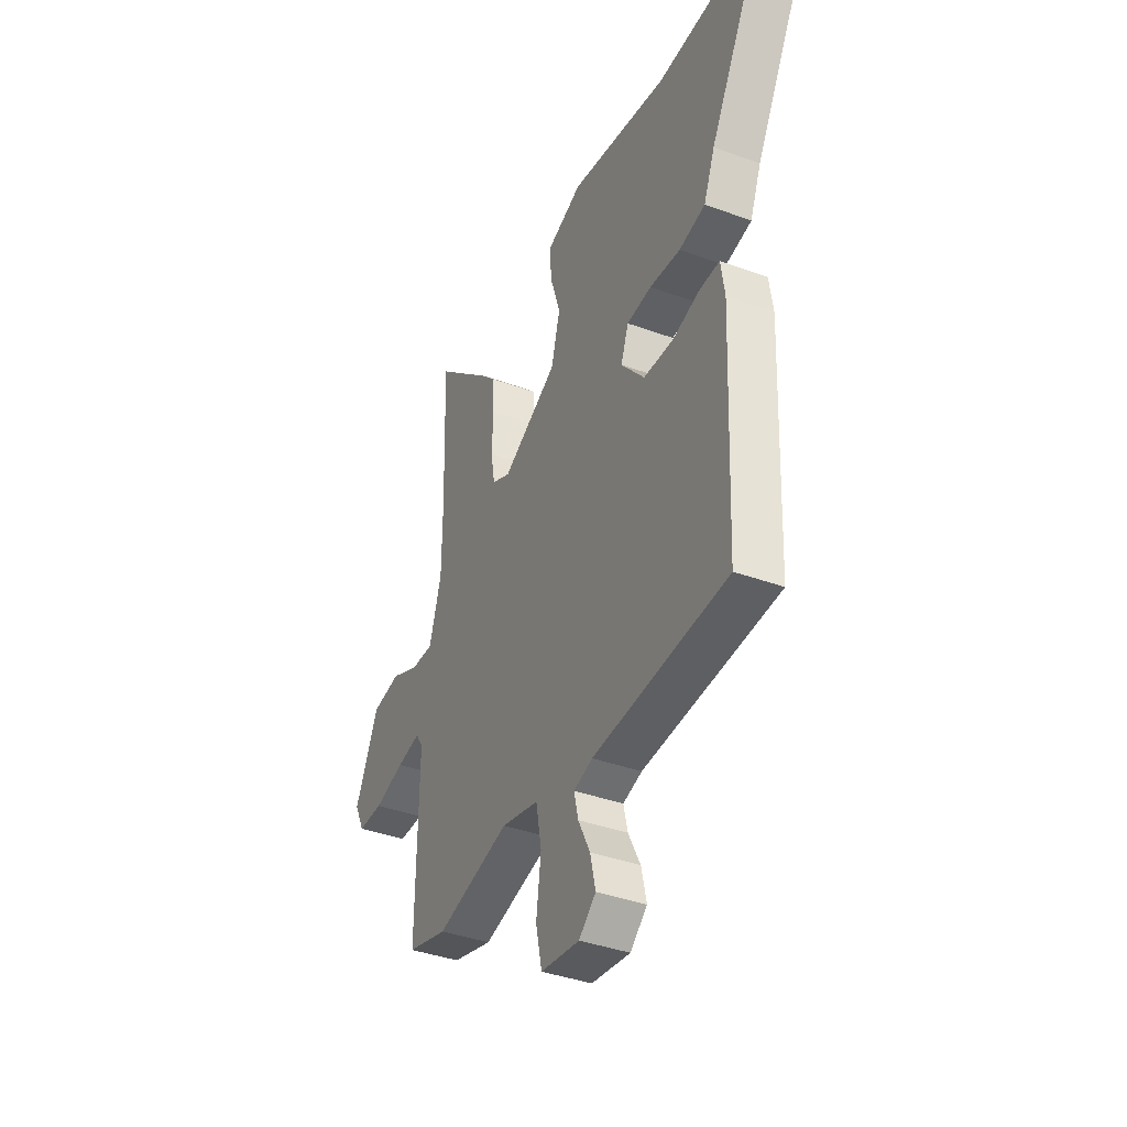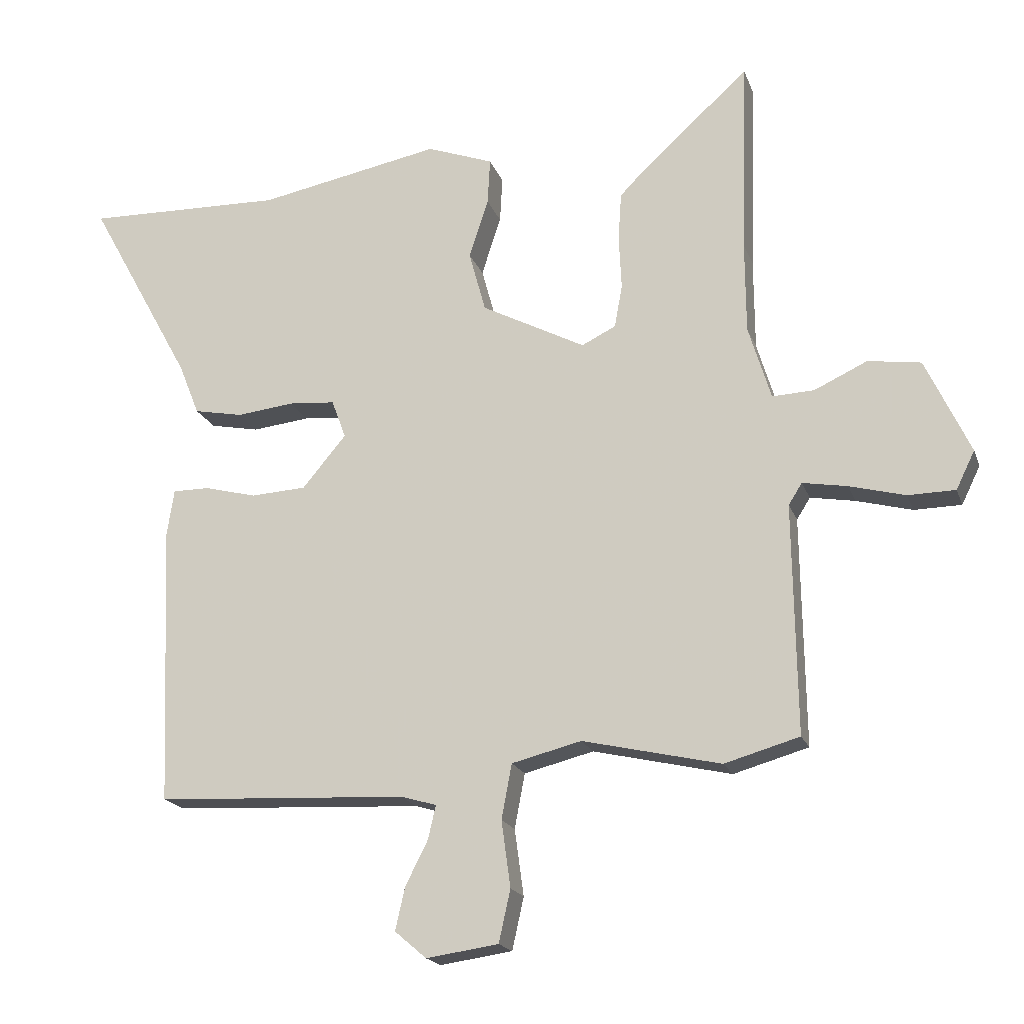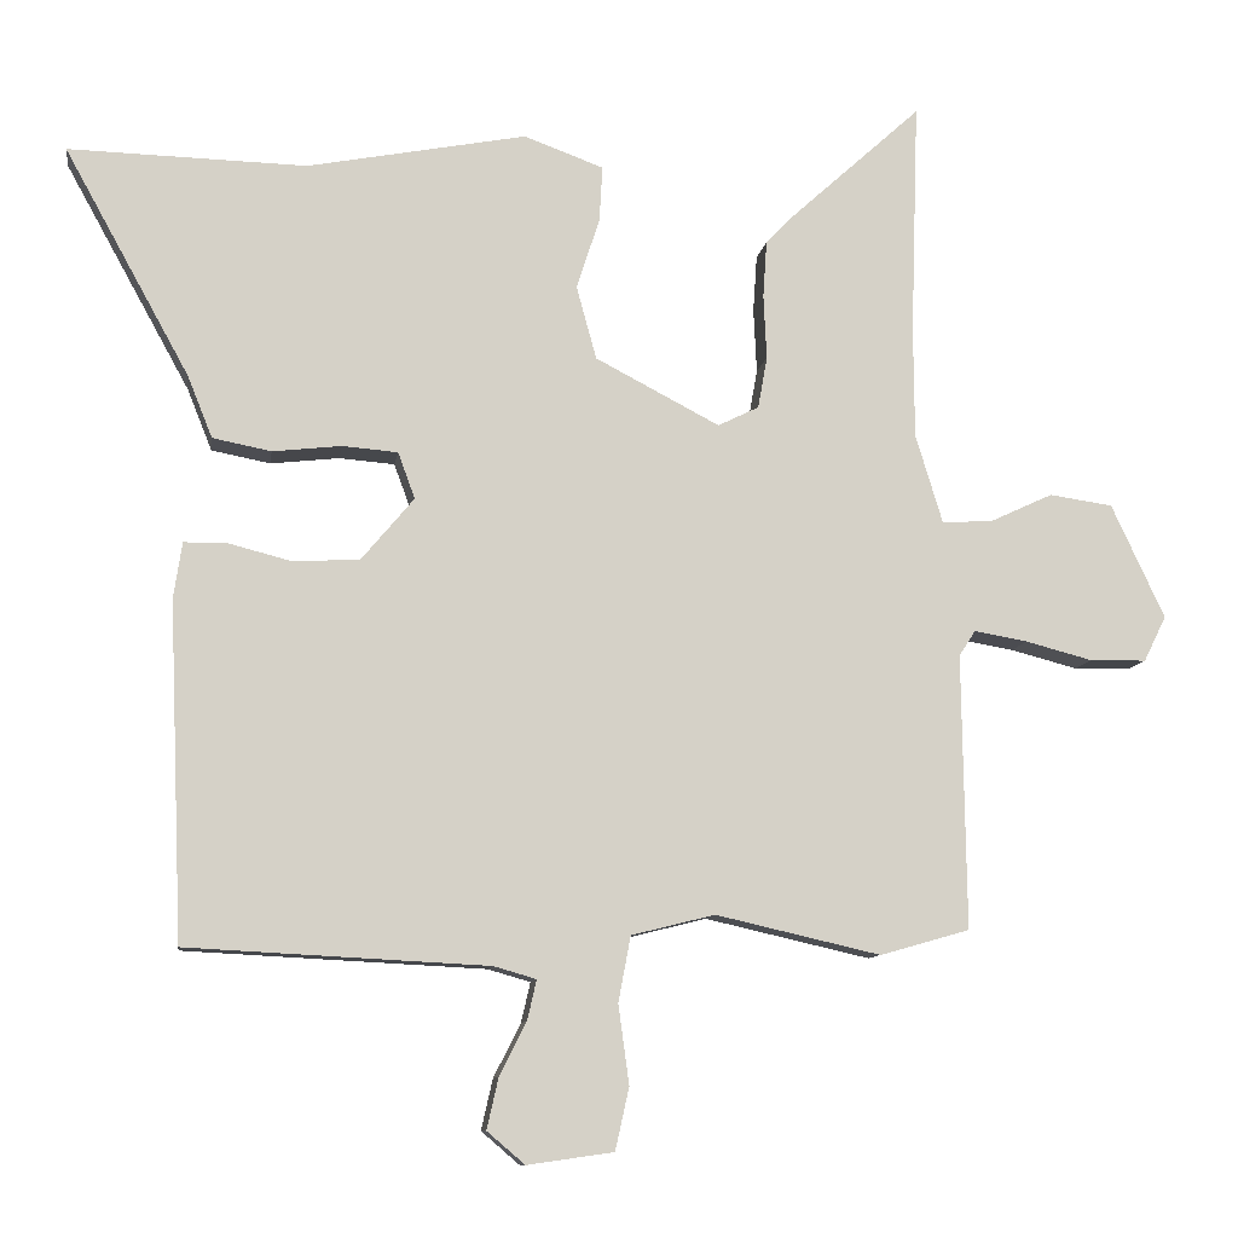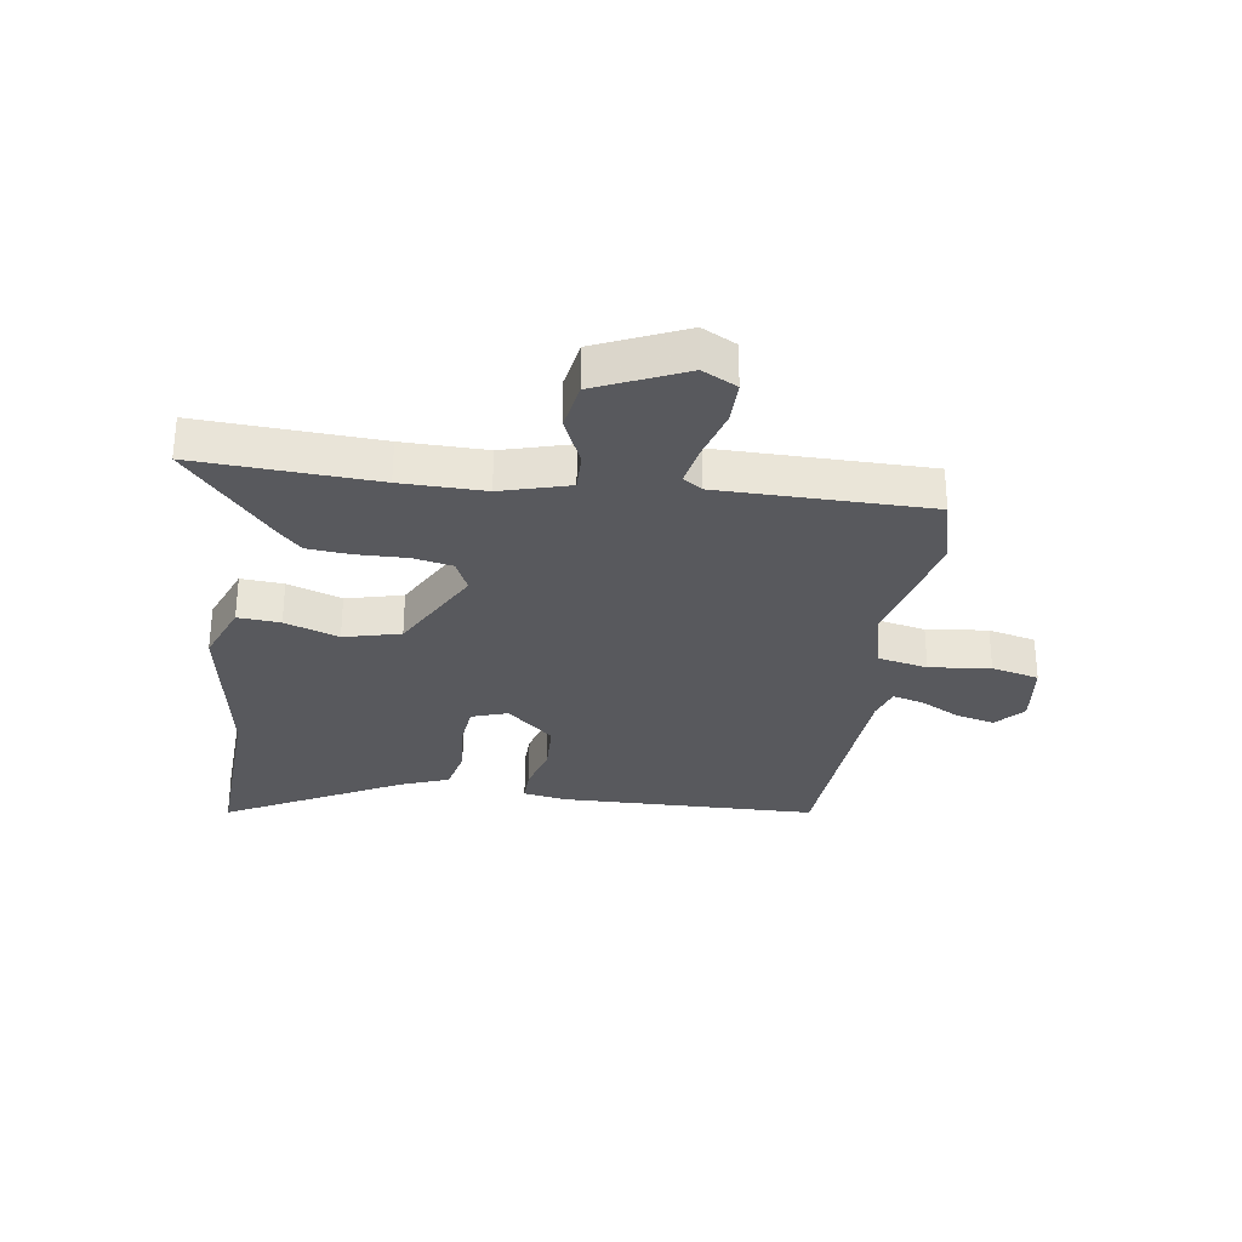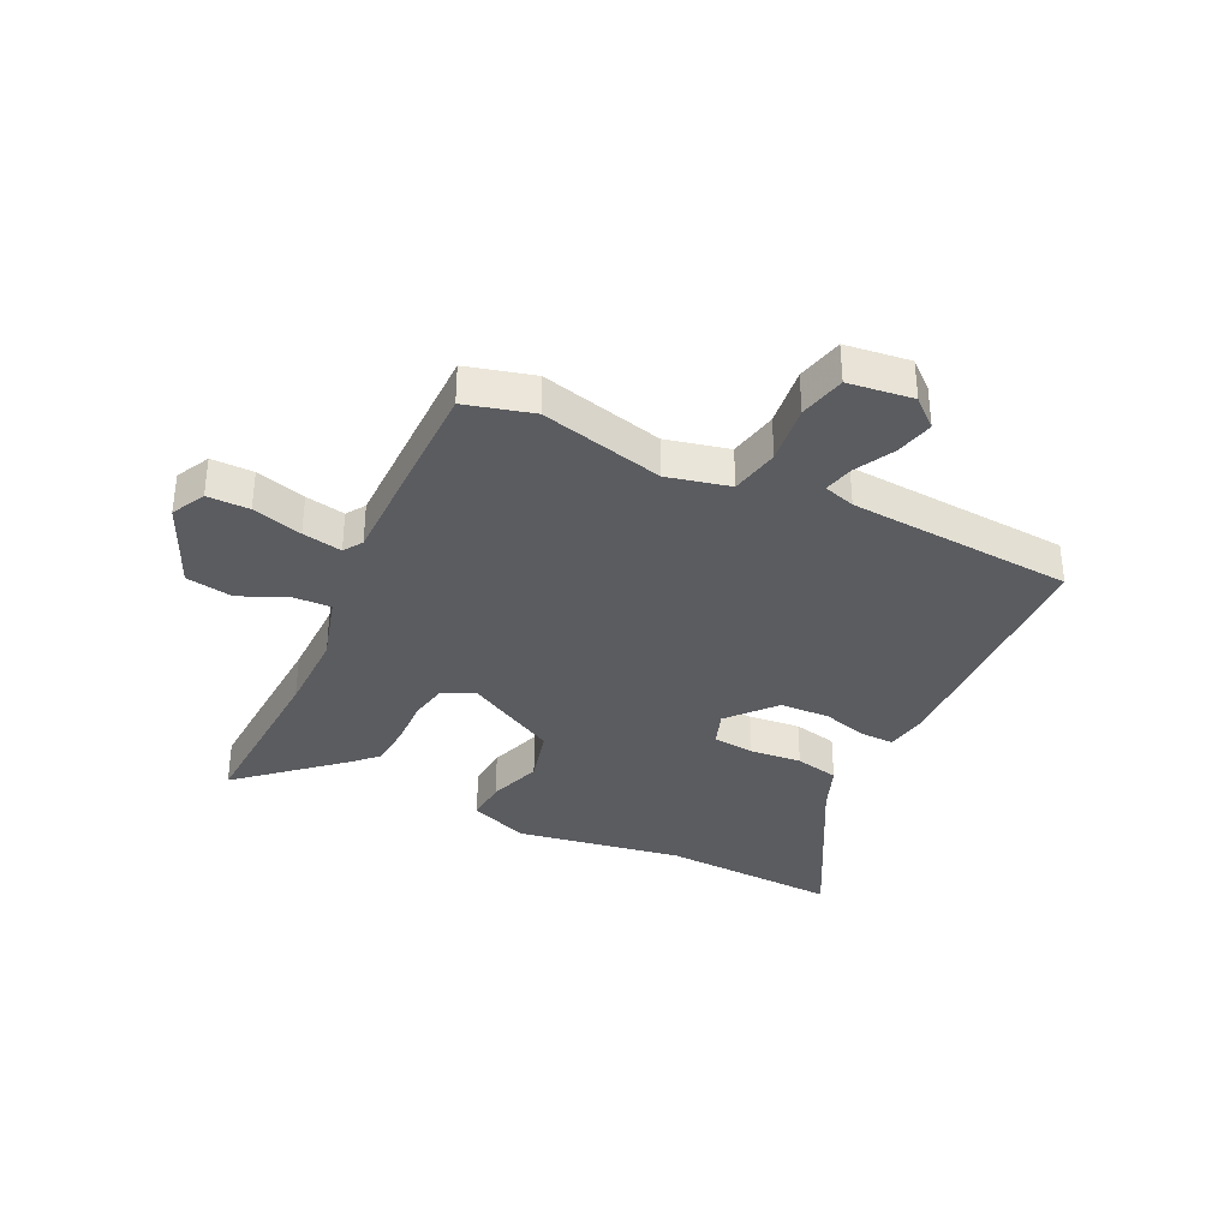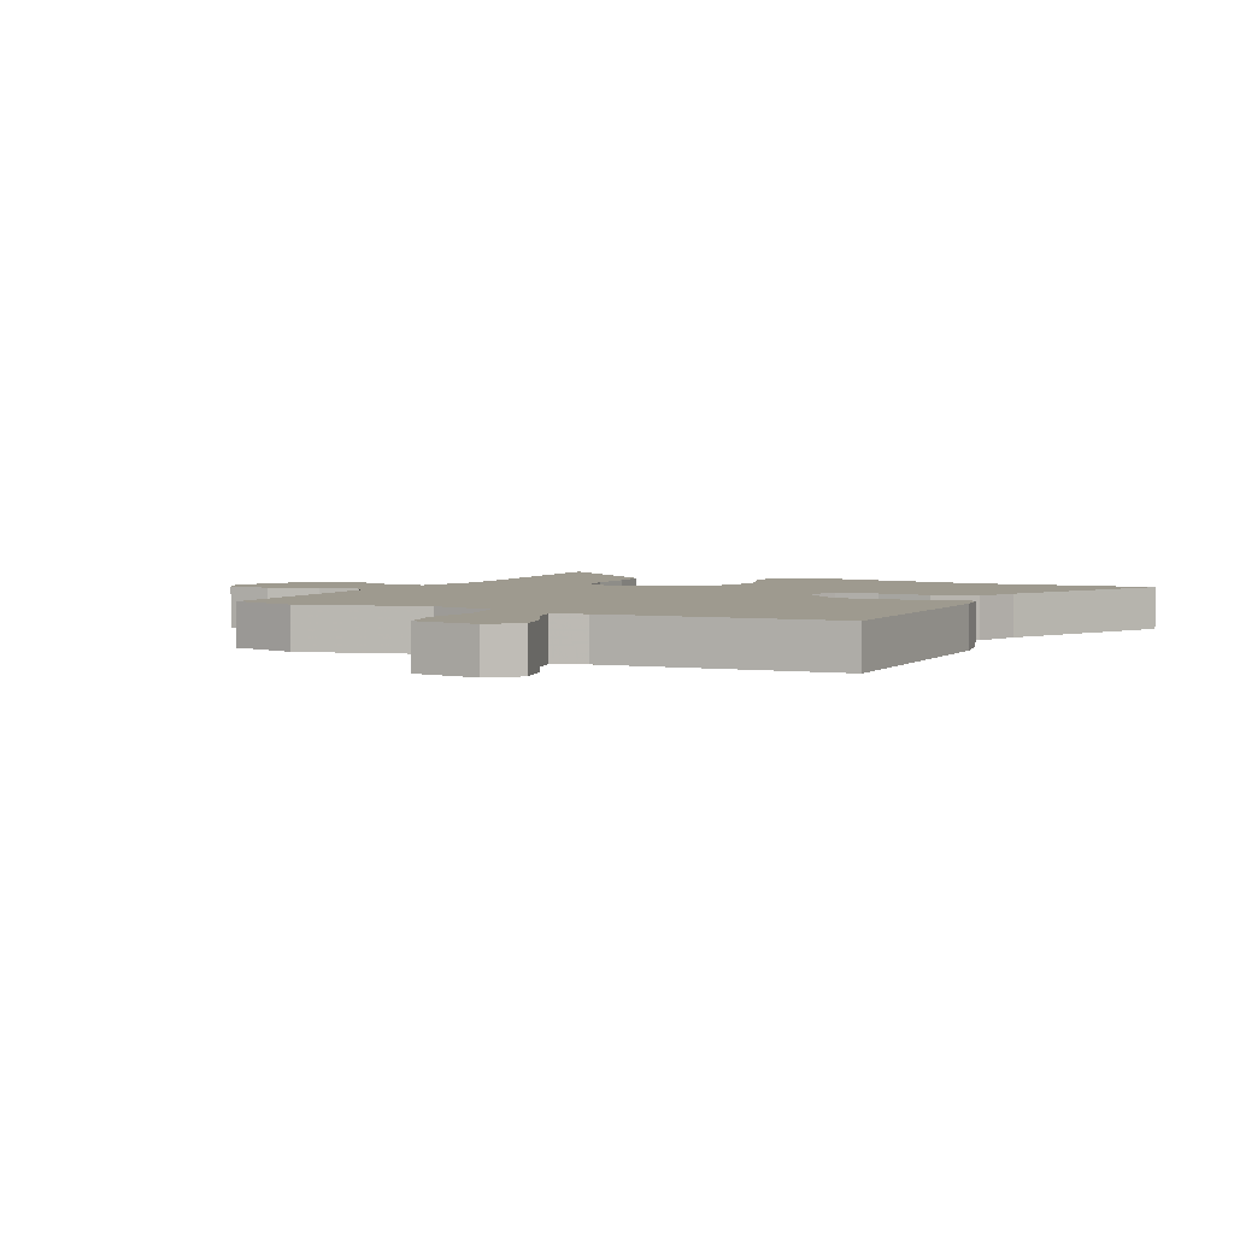
<metadata>
{"format":"obj","ext":"obj","renderer":"f3d","projection":"perspective","resolution":1024,"background":"white","views":[{"elev":-38.9,"azim":-114.6,"up":"+Z"},{"elev":-18.9,"azim":16.5,"up":"+Z"},{"elev":-9.9,"azim":-8.2,"up":"+Z"},{"elev":-30.2,"azim":80.6,"up":"+Y"},{"elev":-35.3,"azim":153.4,"up":"+Y"},{"elev":3.7,"azim":-155.4,"up":"+Y"}]}
</metadata>
<code>
v -0.616 0.07 0.503
v -0.308 0.07 0.495
v -0.024 0.07 0.549
v 0.079 0.07 0.511
v 0.075 0.07 0.439
v 0.045 0.07 0.347
v 0.071 0.07 0.252
v 0.232 0.07 0.168
v 0.285 0.07 0.194
v 0.297 0.07 0.261
v 0.293 0.07 0.345
v 0.298 0.07 0.419
v 0.335 0.07 0.457
v 0.504 0.07 0.61
v 0.494 0.07 0.305
v 0.495 0.07 0.163
v 0.53 0.07 0.048
v 0.595 0.07 0.051
v 0.677 0.07 0.089
v 0.759 0.07 0.077
v 0.828 0.07 -0.071
v 0.799 0.07 -0.13
v 0.726 0.07 -0.131
v 0.639 0.07 -0.108
v 0.57 0.07 -0.096
v 0.549 0.07 -0.129
v 0.554 0.07 -0.485
v 0.438 0.07 -0.518
v 0.224 0.07 -0.469
v 0.116 0.07 -0.496
v 0.1 0.07 -0.581
v 0.114 0.07 -0.684
v 0.096 0.07 -0.765
v -0.016 0.07 -0.781
v -0.065 0.07 -0.739
v -0.05 0.07 -0.673
v -0.015 0.07 -0.604
v -0.003 0.07 -0.552
v -0.058 0.07 -0.536
v -0.448 0.07 -0.516
v -0.466 0.07 -0.08
v -0.455 0.07 -0.007
v -0.398 0.07 -0.007
v -0.317 0.07 -0.028
v -0.231 0.07 -0.023
v -0.163 0.07 0.058
v -0.185 0.07 0.118
v -0.257 0.07 0.124
v -0.346 0.07 0.114
v -0.422 0.07 0.129
v -0.454 0.07 0.209
v -0.616 0 0.503
v -0.308 0 0.495
v -0.024 0 0.549
v 0.079 0 0.511
v 0.075 0 0.439
v 0.045 0 0.347
v 0.071 0 0.252
v 0.232 0 0.168
v 0.285 0 0.194
v 0.297 0 0.261
v 0.293 0 0.345
v 0.298 0 0.419
v 0.335 0 0.457
v 0.504 0 0.61
v 0.494 0 0.305
v 0.495 0 0.163
v 0.53 0 0.048
v 0.595 0 0.051
v 0.677 0 0.089
v 0.759 0 0.077
v 0.828 0 -0.071
v 0.799 0 -0.13
v 0.726 0 -0.131
v 0.639 0 -0.108
v 0.57 0 -0.096
v 0.549 0 -0.129
v 0.554 0 -0.485
v 0.438 0 -0.518
v 0.224 0 -0.469
v 0.116 0 -0.496
v 0.1 0 -0.581
v 0.114 0 -0.684
v 0.096 0 -0.765
v -0.016 0 -0.781
v -0.065 0 -0.739
v -0.05 0 -0.673
v -0.015 0 -0.604
v -0.003 0 -0.552
v -0.058 0 -0.536
v -0.448 0 -0.516
v -0.466 0 -0.08
v -0.455 0 -0.007
v -0.398 0 -0.007
v -0.317 0 -0.028
v -0.231 0 -0.023
v -0.163 0 0.058
v -0.185 0 0.118
v -0.257 0 0.124
v -0.346 0 0.114
v -0.422 0 0.129
v -0.454 0 0.209
f 48 49 50 51
f 51 1 2
f 48 51 2
f 47 48 2
f 4 5 6
f 3 4 6
f 2 3 6
f 47 2 6
f 46 47 6
f 42 43 44
f 41 42 44
f 40 41 44
f 39 40 44
f 38 39 44 45
f 35 36 37
f 34 35 37
f 33 34 37
f 32 33 37
f 31 32 37
f 30 31 37 38
f 26 27 28 29
f 25 26 29 30
f 22 23 24
f 21 22 24
f 20 21 24
f 19 20 24
f 18 19 24
f 17 18 24 25
f 38 45 46
f 30 38 46
f 25 30 46
f 17 25 46
f 16 17 46
f 13 14 15
f 12 13 15
f 11 12 15
f 10 11 15
f 46 6 7
f 46 7 8
f 16 46 8
f 9 10 15 16
f 8 9 16
f 102 101 100 99
f 53 52 102
f 53 102 99
f 53 99 98
f 57 56 55
f 57 55 54
f 57 54 53
f 57 53 98
f 57 98 97
f 95 94 93
f 95 93 92
f 95 92 91
f 95 91 90
f 96 95 90 89
f 88 87 86
f 88 86 85
f 88 85 84
f 88 84 83
f 88 83 82
f 89 88 82 81
f 80 79 78 77
f 81 80 77 76
f 75 74 73
f 75 73 72
f 75 72 71
f 75 71 70
f 75 70 69
f 76 75 69 68
f 97 96 89
f 97 89 81
f 97 81 76
f 97 76 68
f 97 68 67
f 66 65 64
f 66 64 63
f 66 63 62
f 66 62 61
f 58 57 97
f 59 58 97
f 59 97 67
f 67 66 61 60
f 67 60 59
f 1 52 53 2
f 2 53 54 3
f 3 54 55 4
f 4 55 56 5
f 5 56 57 6
f 6 57 58 7
f 7 58 59 8
f 8 59 60 9
f 9 60 61 10
f 10 61 62 11
f 11 62 63 12
f 12 63 64 13
f 13 64 65 14
f 14 65 66 15
f 15 66 67 16
f 16 67 68 17
f 17 68 69 18
f 18 69 70 19
f 19 70 71 20
f 20 71 72 21
f 21 72 73 22
f 22 73 74 23
f 23 74 75 24
f 24 75 76 25
f 25 76 77 26
f 26 77 78 27
f 27 78 79 28
f 28 79 80 29
f 29 80 81 30
f 30 81 82 31
f 31 82 83 32
f 32 83 84 33
f 33 84 85 34
f 34 85 86 35
f 35 86 87 36
f 36 87 88 37
f 37 88 89 38
f 38 89 90 39
f 39 90 91 40
f 40 91 92 41
f 41 92 93 42
f 42 93 94 43
f 43 94 95 44
f 44 95 96 45
f 45 96 97 46
f 46 97 98 47
f 47 98 99 48
f 48 99 100 49
f 49 100 101 50
f 50 101 102 51
f 51 102 52 1

</code>
